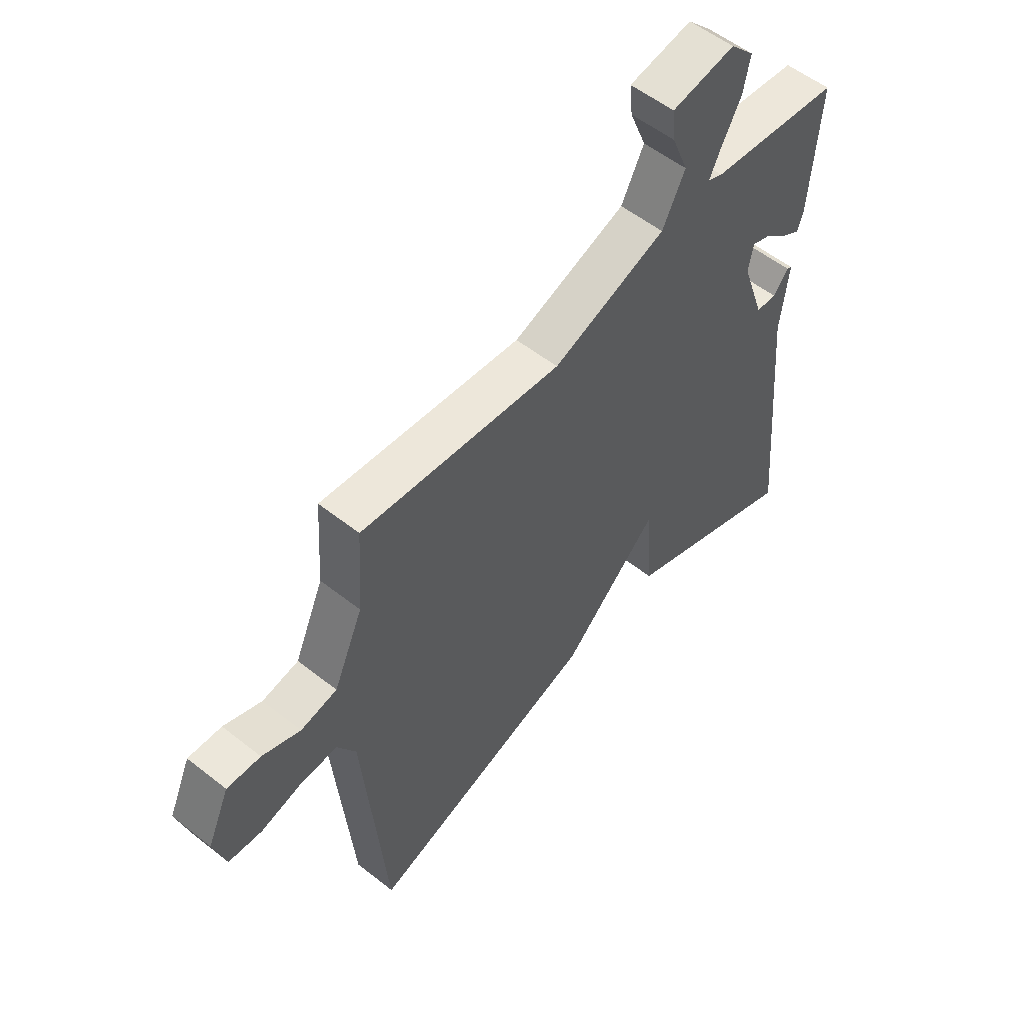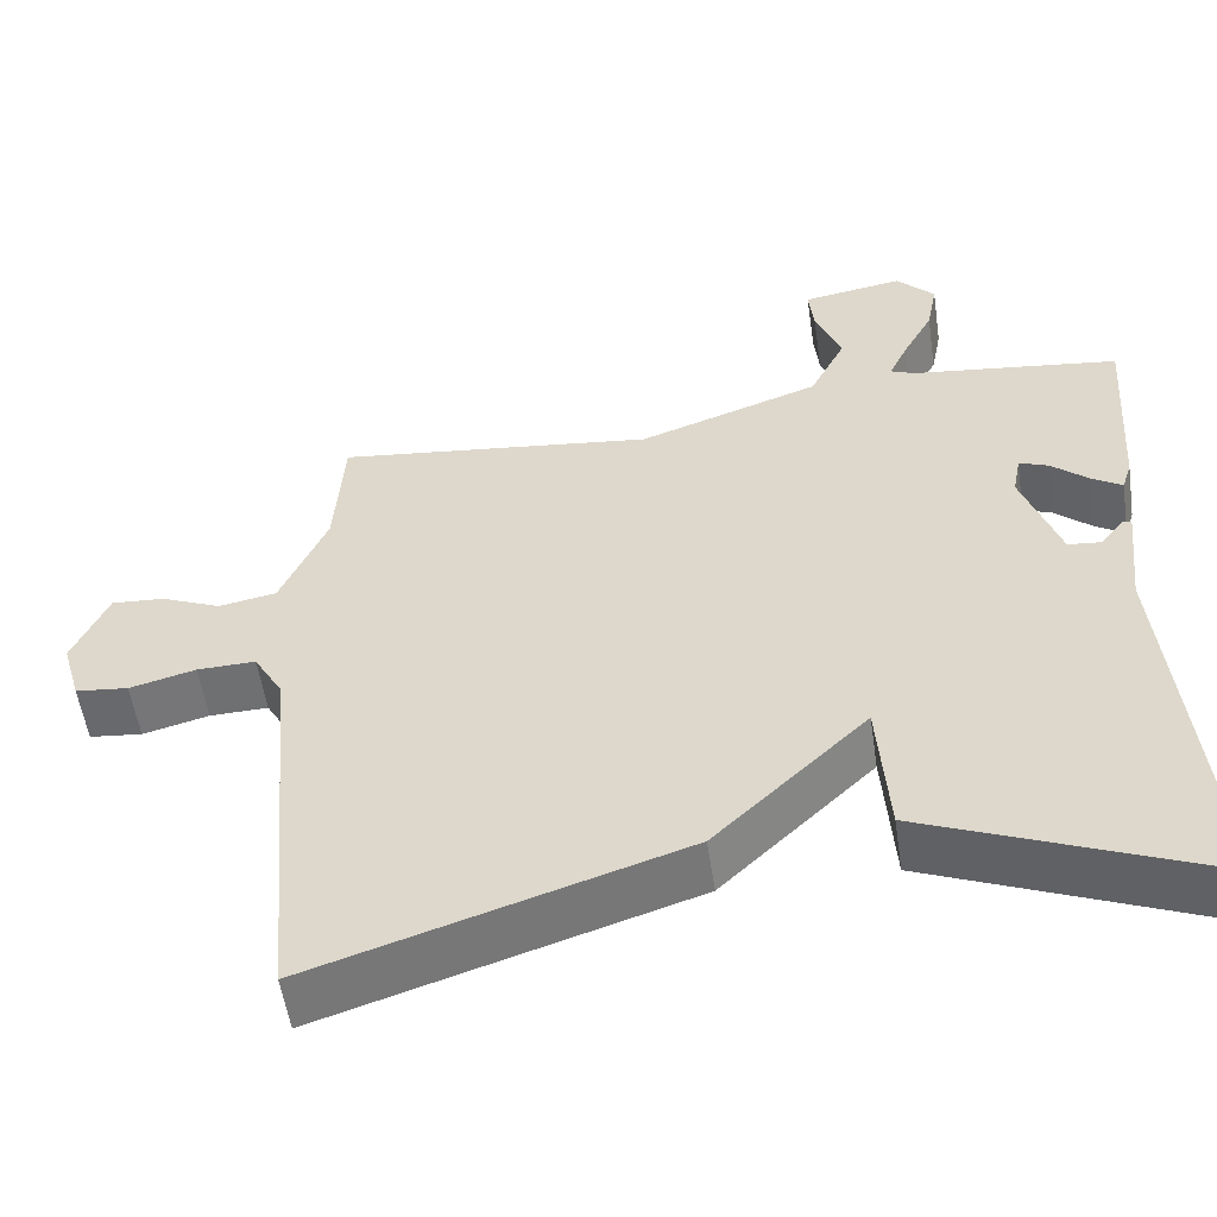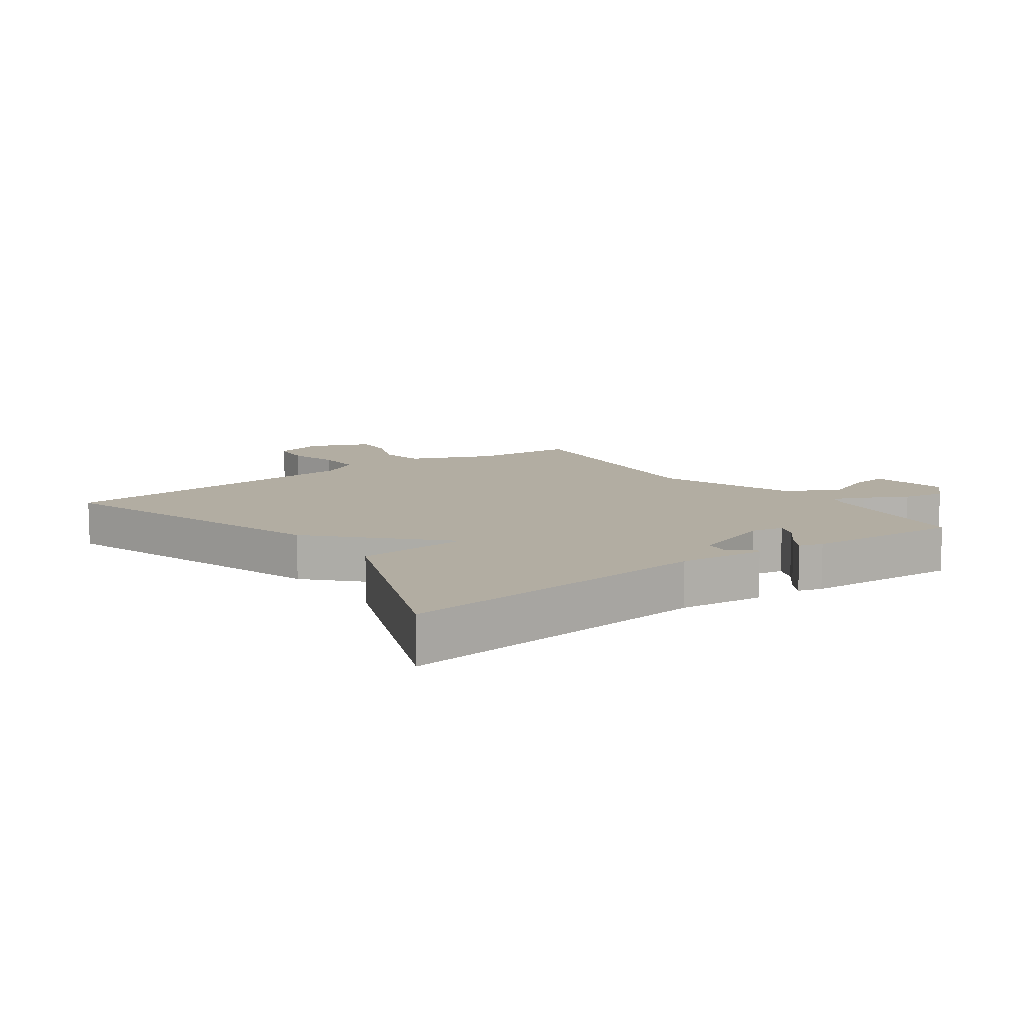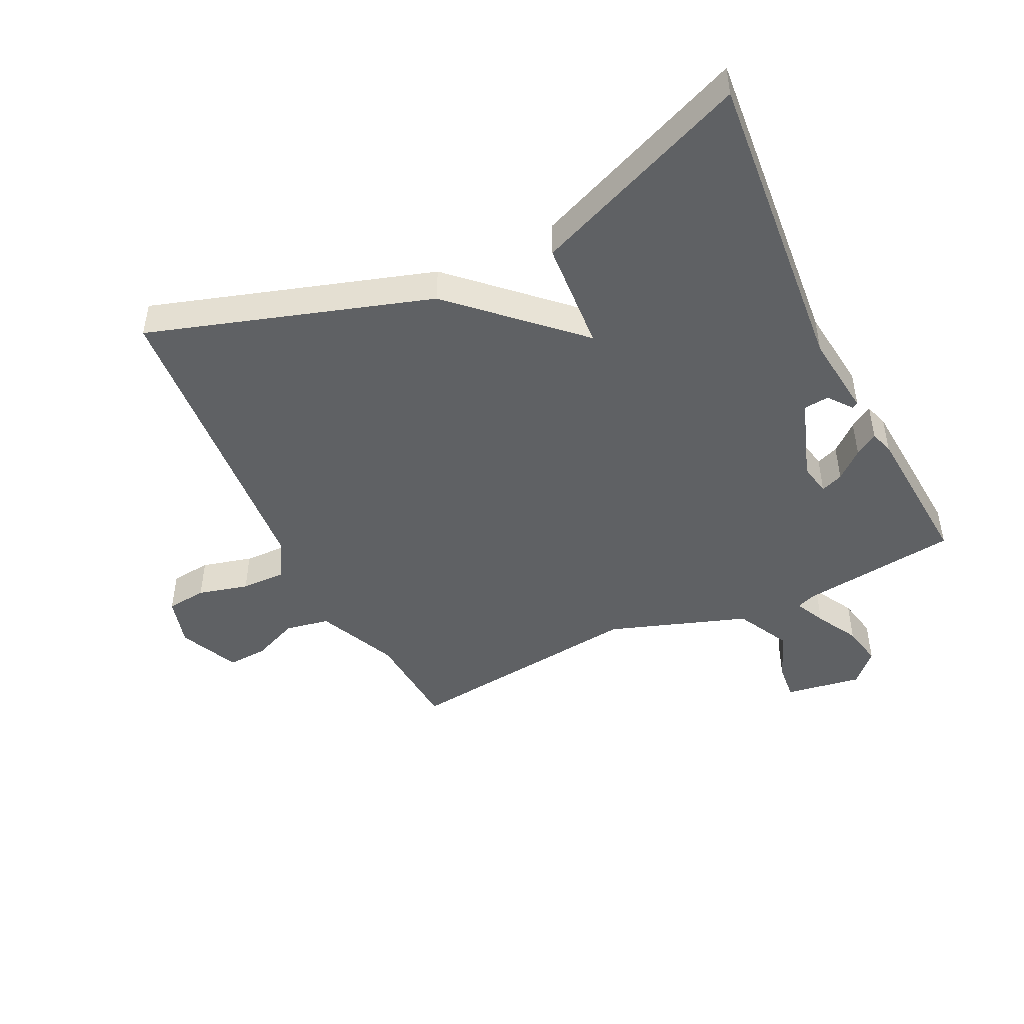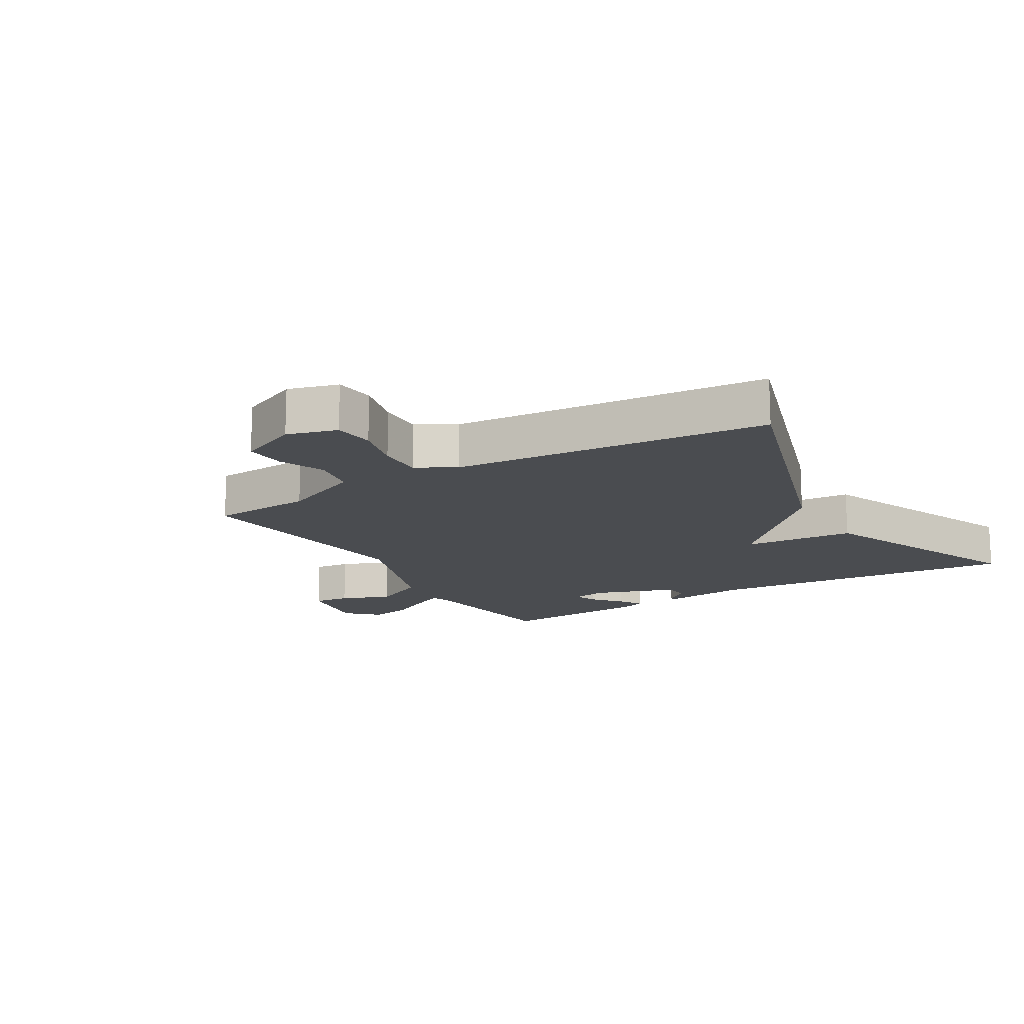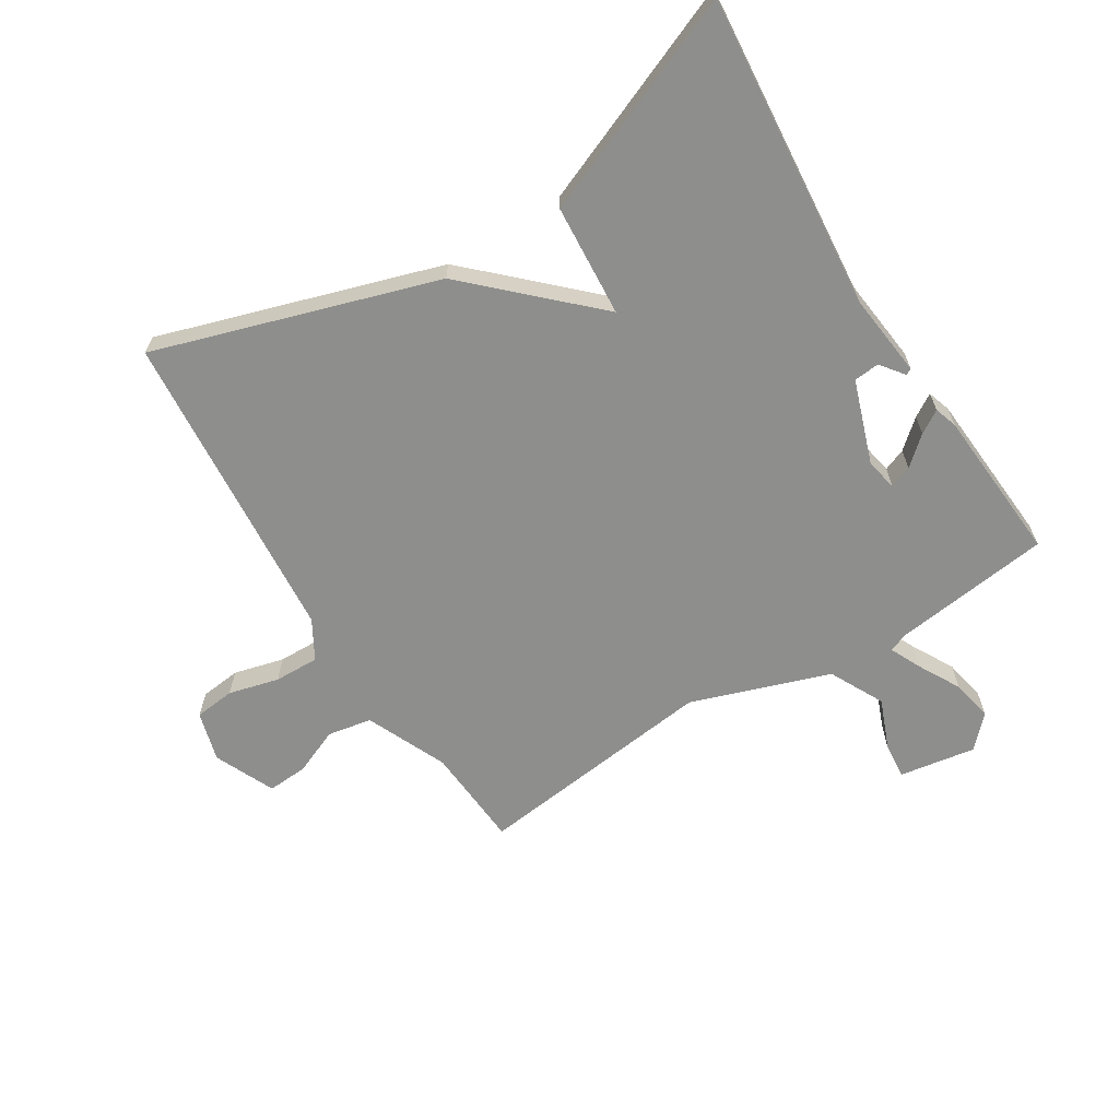
<metadata>
{"format":"obj","ext":"obj","renderer":"f3d","projection":"perspective","resolution":1024,"background":"white","views":[{"elev":55.2,"azim":129.8,"up":"+Z"},{"elev":-54.5,"azim":-171.6,"up":"+Z"},{"elev":10.6,"azim":-126.2,"up":"+Y"},{"elev":-46.4,"azim":-154.0,"up":"+Y"},{"elev":-15.0,"azim":120.9,"up":"+Y"},{"elev":-64.8,"azim":-148.0,"up":"+Y"}]}
</metadata>
<code>
v -0.5 0.07 0.5
v -0.245 0.07 0.532
v -0.216 0.07 0.544
v -0.239 0.07 0.593
v -0.276 0.07 0.661
v -0.289 0.07 0.728
v -0.242 0.07 0.777
v -0.119 0.07 0.757
v -0.125 0.07 0.698
v -0.157 0.07 0.618
v -0.113 0.07 0.531
v 0.109 0.07 0.454
v 0.5 0.07 0.5
v 0.511 0.07 0.336
v 0.568 0.07 0.206
v 0.639 0.07 0.193
v 0.713 0.07 0.224
v 0.778 0.07 0.228
v 0.821 0.07 0.131
v 0.798 0.07 0.051
v 0.733 0.07 0.044
v 0.652 0.07 0.065
v 0.58 0.07 0.067
v 0.544 0.07 0.005
v 0.5 0.07 -0.5
v 0.05 0.07 -0.357
v -0.137 0.07 -0.178
v -0.15 0.07 -0.357
v -0.5 0.07 -0.5
v -0.454 0.07 0.001
v -0.469 0.07 0.136
v -0.459 0.07 0.141
v -0.43 0.07 0.103
v -0.389 0.07 0.107
v -0.343 0.07 0.24
v -0.353 0.07 0.292
v -0.389 0.07 0.278
v -0.434 0.07 0.239
v -0.471 0.07 0.216
v -0.483 0.07 0.253
v -0.5 0 0.5
v -0.245 0 0.532
v -0.216 0 0.544
v -0.239 0 0.593
v -0.276 0 0.661
v -0.289 0 0.728
v -0.242 0 0.777
v -0.119 0 0.757
v -0.125 0 0.698
v -0.157 0 0.618
v -0.113 0 0.531
v 0.109 0 0.454
v 0.5 0 0.5
v 0.511 0 0.336
v 0.568 0 0.206
v 0.639 0 0.193
v 0.713 0 0.224
v 0.778 0 0.228
v 0.821 0 0.131
v 0.798 0 0.051
v 0.733 0 0.044
v 0.652 0 0.065
v 0.58 0 0.067
v 0.544 0 0.005
v 0.5 0 -0.5
v 0.05 0 -0.357
v -0.137 0 -0.178
v -0.15 0 -0.357
v -0.5 0 -0.5
v -0.454 0 0.001
v -0.469 0 0.136
v -0.459 0 0.141
v -0.43 0 0.103
v -0.389 0 0.107
v -0.343 0 0.24
v -0.353 0 0.292
v -0.389 0 0.278
v -0.434 0 0.239
v -0.471 0 0.216
v -0.483 0 0.253
f 40 1 2
f 39 40 2
f 38 39 2
f 37 38 2
f 36 37 2 3
f 35 36 3
f 34 35 3
f 30 31 32 33
f 30 33 34
f 29 30 34
f 28 29 34
f 27 28 34
f 27 34 3
f 26 27 3
f 25 26 3
f 24 25 3
f 20 21 22
f 19 20 22
f 18 19 22
f 17 18 22
f 16 17 22
f 15 16 22 23
f 23 24 3
f 15 23 3
f 14 15 3
f 8 9 10
f 7 8 10
f 6 7 10
f 5 6 10
f 4 5 10
f 4 10 11
f 3 4 11
f 12 13 14
f 12 14 3
f 3 11 12
f 42 41 80
f 42 80 79
f 42 79 78
f 42 78 77
f 43 42 77 76
f 43 76 75
f 43 75 74
f 73 72 71 70
f 74 73 70
f 74 70 69
f 74 69 68
f 74 68 67
f 43 74 67
f 43 67 66
f 43 66 65
f 43 65 64
f 62 61 60
f 62 60 59
f 62 59 58
f 62 58 57
f 62 57 56
f 63 62 56 55
f 43 64 63
f 43 63 55
f 43 55 54
f 50 49 48
f 50 48 47
f 50 47 46
f 50 46 45
f 50 45 44
f 51 50 44
f 51 44 43
f 54 53 52
f 43 54 52
f 52 51 43
f 1 41 42 2
f 2 42 43 3
f 3 43 44 4
f 4 44 45 5
f 5 45 46 6
f 6 46 47 7
f 7 47 48 8
f 8 48 49 9
f 9 49 50 10
f 10 50 51 11
f 11 51 52 12
f 12 52 53 13
f 13 53 54 14
f 14 54 55 15
f 15 55 56 16
f 16 56 57 17
f 17 57 58 18
f 18 58 59 19
f 19 59 60 20
f 20 60 61 21
f 21 61 62 22
f 22 62 63 23
f 23 63 64 24
f 24 64 65 25
f 25 65 66 26
f 26 66 67 27
f 27 67 68 28
f 28 68 69 29
f 29 69 70 30
f 30 70 71 31
f 31 71 72 32
f 32 72 73 33
f 33 73 74 34
f 34 74 75 35
f 35 75 76 36
f 36 76 77 37
f 37 77 78 38
f 38 78 79 39
f 39 79 80 40
f 40 80 41 1

</code>
